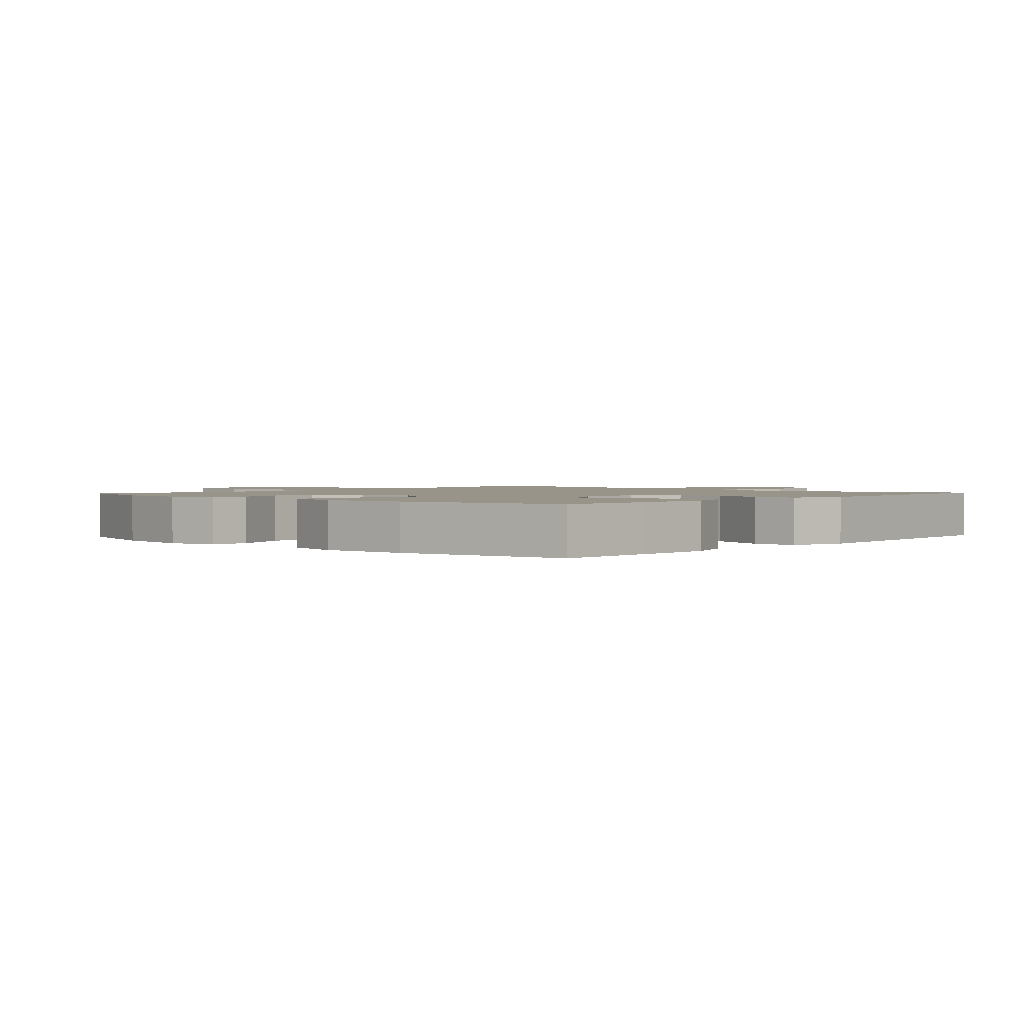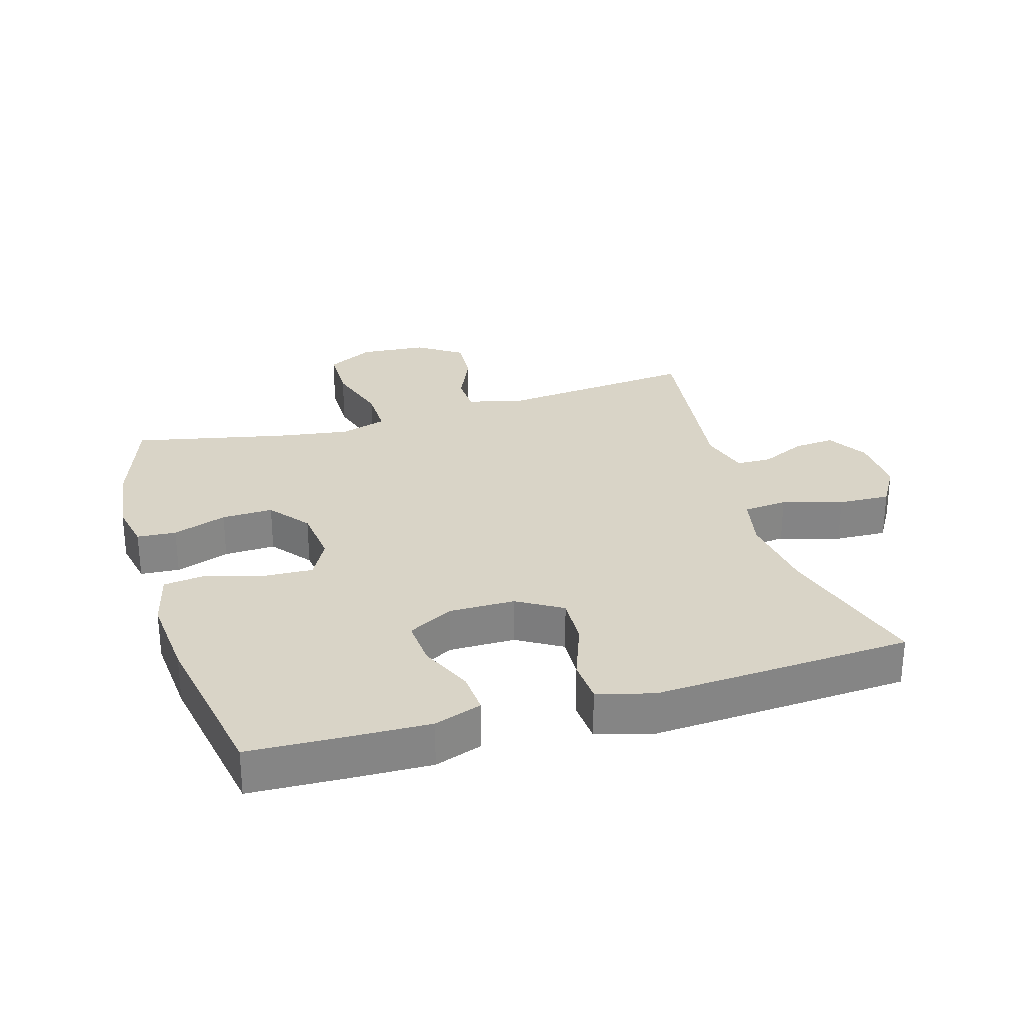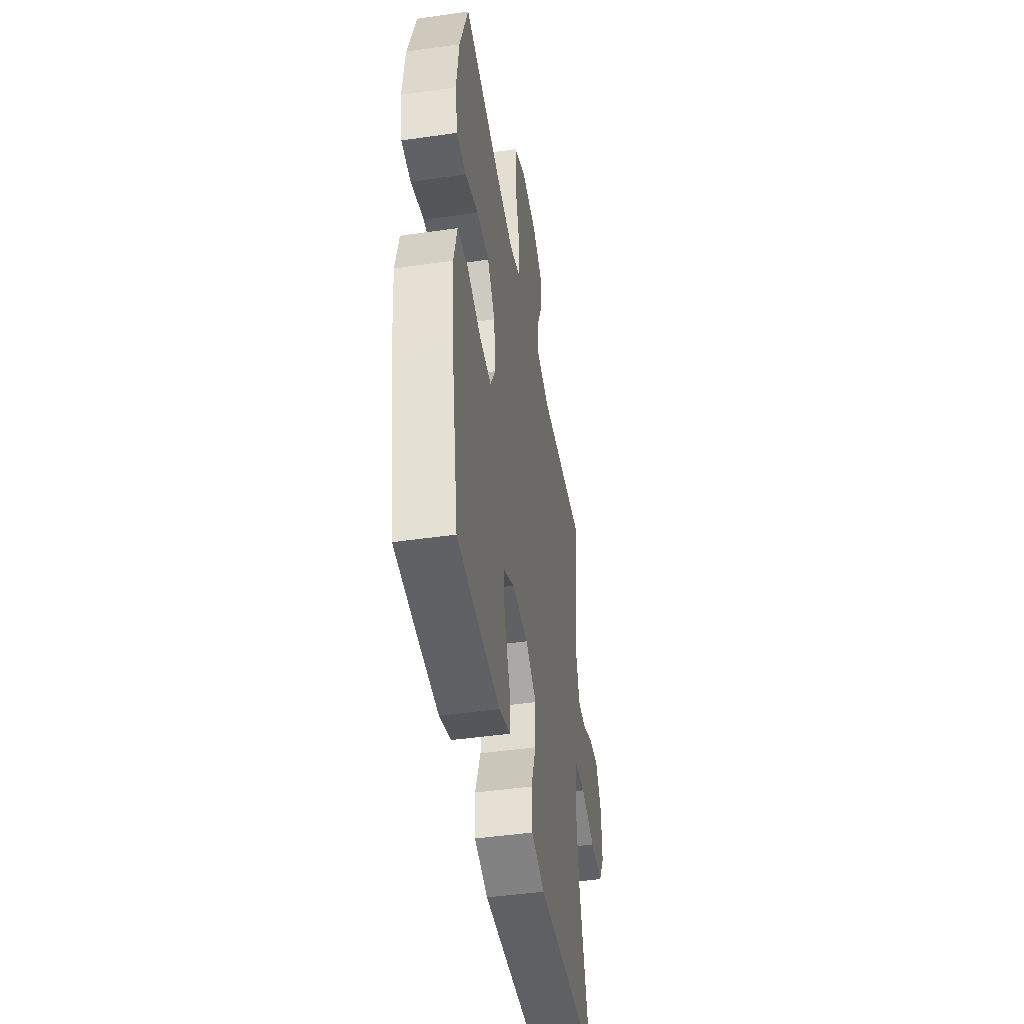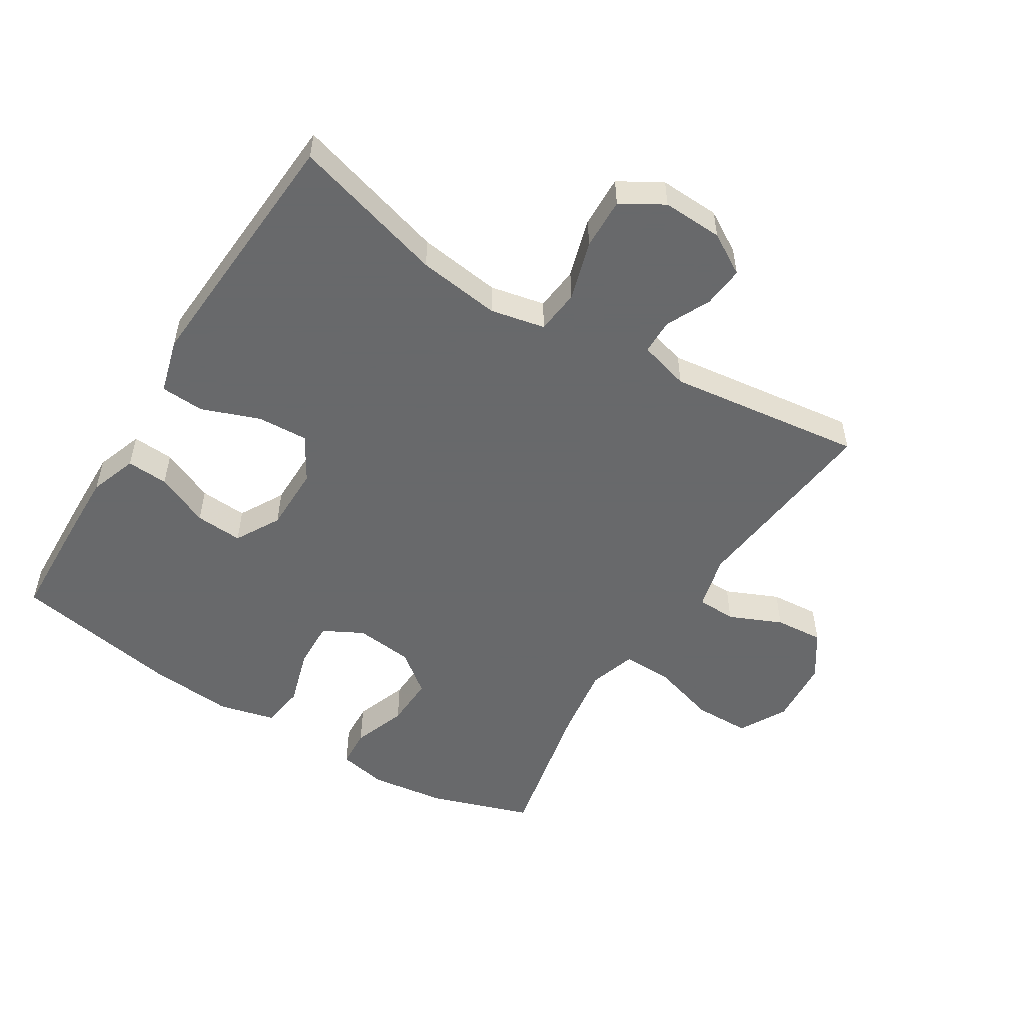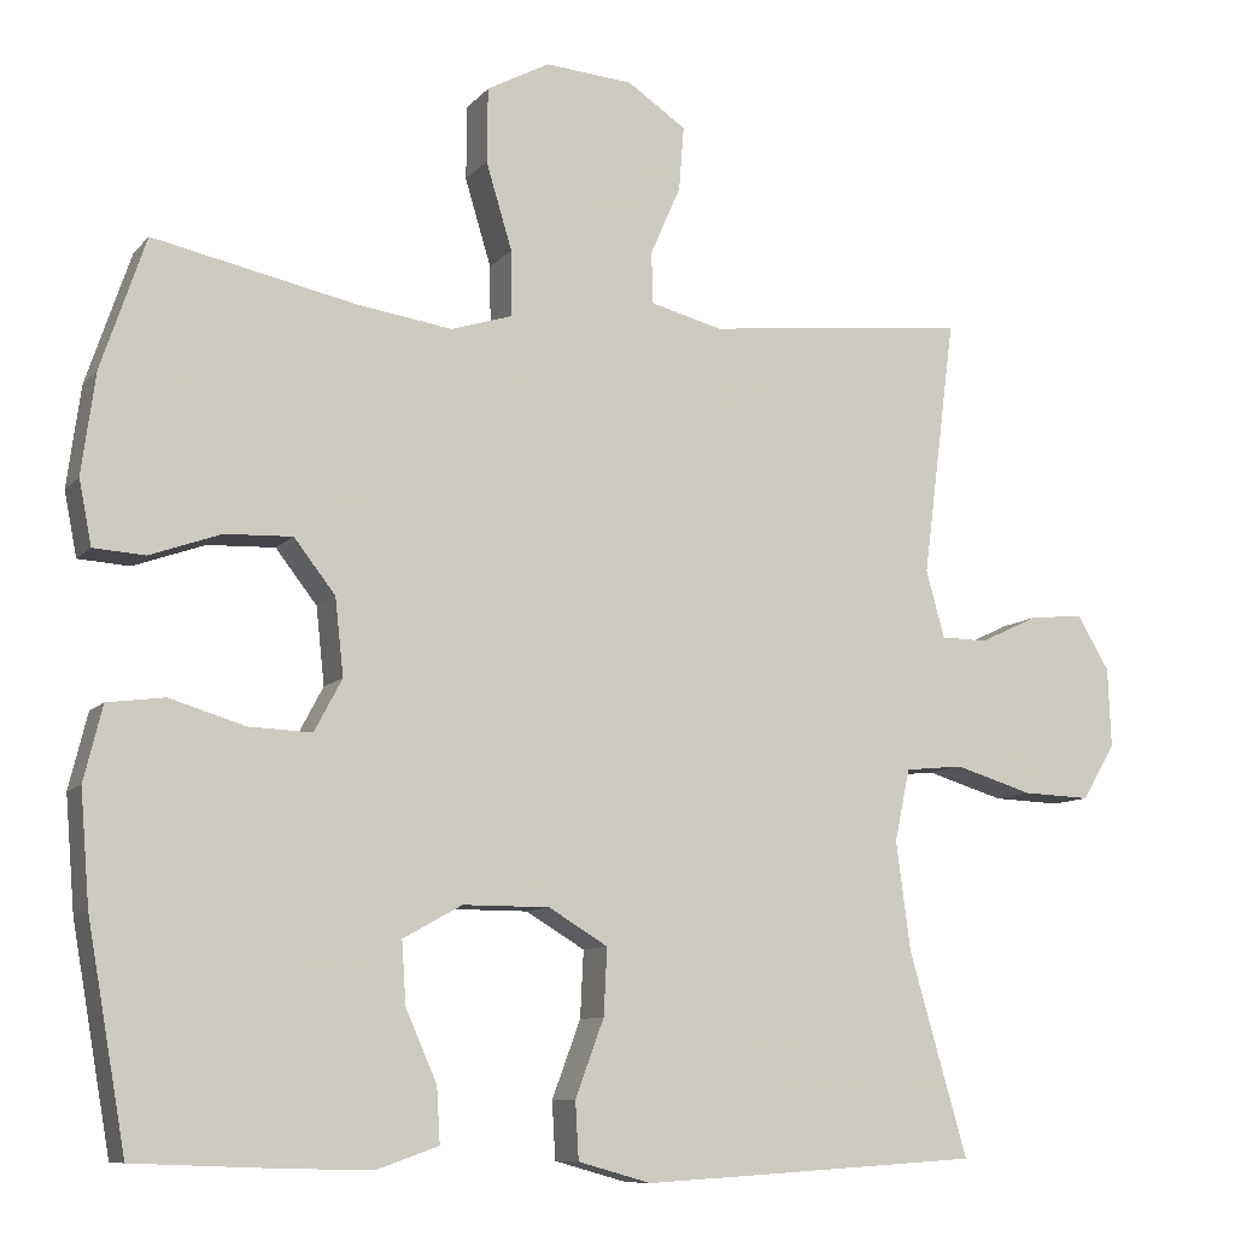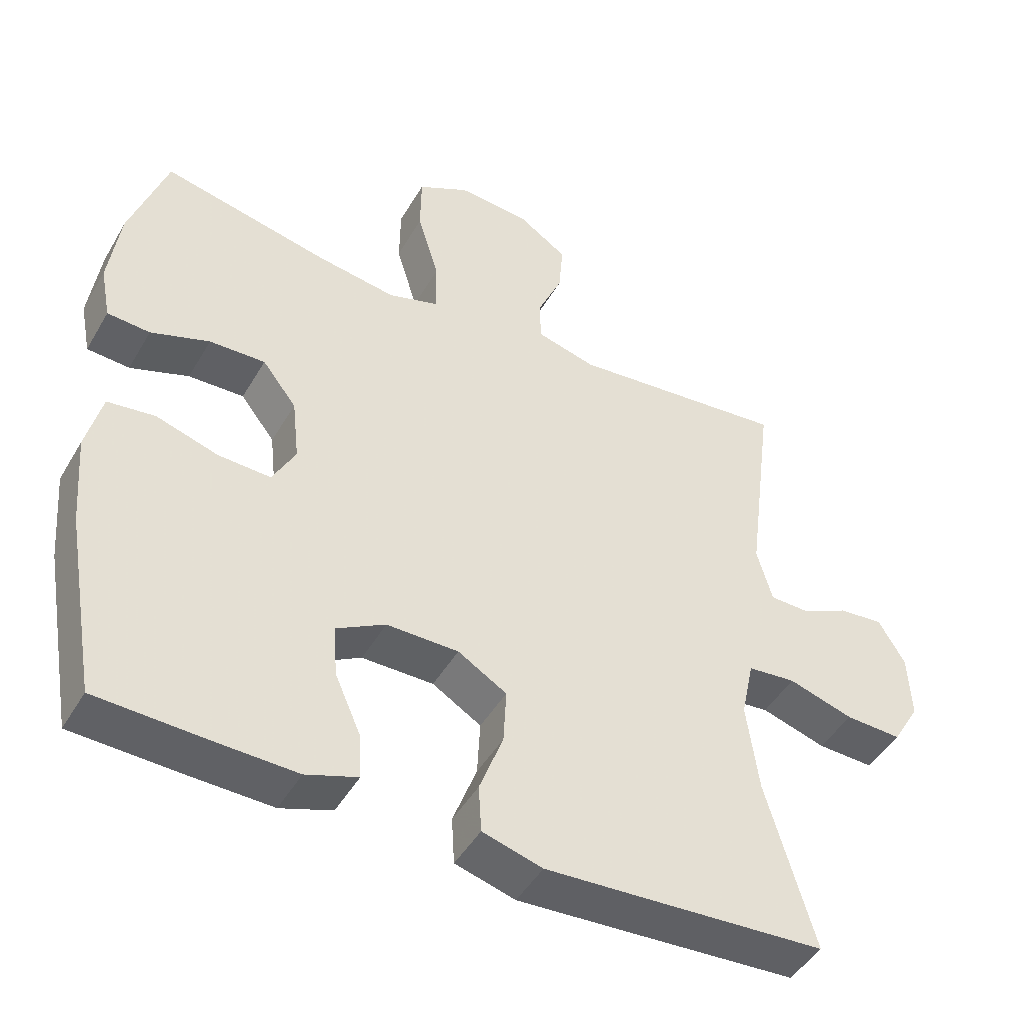
<metadata>
{"format":"obj","ext":"obj","renderer":"f3d","projection":"perspective","resolution":1024,"background":"white","views":[{"elev":1.7,"azim":132.4,"up":"+Y"},{"elev":28.4,"azim":163.5,"up":"+Y"},{"elev":-45.7,"azim":99.4,"up":"+Z"},{"elev":-52.6,"azim":-121.9,"up":"+Y"},{"elev":-9.4,"azim":157.1,"up":"+Z"},{"elev":-46.4,"azim":151.2,"up":"+Z"}]}
</metadata>
<code>
v 0.5 0.07 -0.5
v 0.345 0.07 -0.506
v 0.226 0.07 -0.509
v 0.152 0.07 -0.483
v 0.156 0.07 -0.418
v 0.193 0.07 -0.334
v 0.198 0.07 -0.26
v 0.128 0.07 -0.221
v 0.025 0.07 -0.221
v -0.045 0.07 -0.263
v -0.041 0.07 -0.342
v -0.007 0.07 -0.433
v -0.011 0.07 -0.501
v -0.097 0.07 -0.525
v -0.23 0.07 -0.517
v -0.5 0.07 -0.5
v -0.431 0.07 -0.26
v -0.414 0.07 -0.131
v -0.432 0.07 -0.046
v -0.501 0.07 -0.039
v -0.594 0.07 -0.067
v -0.675 0.07 -0.07
v -0.714 0.07 -0.004
v -0.71 0.07 0.09
v -0.672 0.07 0.154
v -0.608 0.07 0.148
v -0.538 0.07 0.115
v -0.483 0.07 0.116
v -0.461 0.07 0.195
v -0.5 0.07 0.5
v -0.188 0.07 0.467
v -0.103 0.07 0.489
v -0.101 0.07 0.55
v -0.137 0.07 0.632
v -0.143 0.07 0.708
v -0.073 0.07 0.755
v 0.031 0.07 0.763
v 0.105 0.07 0.723
v 0.106 0.07 0.635
v 0.075 0.07 0.532
v 0.074 0.07 0.455
v 0.147 0.07 0.432
v 0.261 0.07 0.449
v 0.5 0.07 0.5
v 0.553 0.07 0.344
v 0.569 0.07 0.225
v 0.554 0.07 0.149
v 0.493 0.07 0.145
v 0.409 0.07 0.175
v 0.329 0.07 0.178
v 0.28 0.07 0.115
v 0.27 0.07 0.024
v 0.303 0.07 -0.038
v 0.378 0.07 -0.035
v 0.467 0.07 -0.008
v 0.535 0.07 -0.017
v 0.557 0.07 -0.106
v 0.546 0.07 -0.239
v 0.5 0 -0.5
v 0.345 0 -0.506
v 0.226 0 -0.509
v 0.152 0 -0.483
v 0.156 0 -0.418
v 0.193 0 -0.334
v 0.198 0 -0.26
v 0.128 0 -0.221
v 0.025 0 -0.221
v -0.045 0 -0.263
v -0.041 0 -0.342
v -0.007 0 -0.433
v -0.011 0 -0.501
v -0.097 0 -0.525
v -0.23 0 -0.517
v -0.5 0 -0.5
v -0.431 0 -0.26
v -0.414 0 -0.131
v -0.432 0 -0.046
v -0.501 0 -0.039
v -0.594 0 -0.067
v -0.675 0 -0.07
v -0.714 0 -0.004
v -0.71 0 0.09
v -0.672 0 0.154
v -0.608 0 0.148
v -0.538 0 0.115
v -0.483 0 0.116
v -0.461 0 0.195
v -0.5 0 0.5
v -0.188 0 0.467
v -0.103 0 0.489
v -0.101 0 0.55
v -0.137 0 0.632
v -0.143 0 0.708
v -0.073 0 0.755
v 0.031 0 0.763
v 0.105 0 0.723
v 0.106 0 0.635
v 0.075 0 0.532
v 0.074 0 0.455
v 0.147 0 0.432
v 0.261 0 0.449
v 0.5 0 0.5
v 0.553 0 0.344
v 0.569 0 0.225
v 0.554 0 0.149
v 0.493 0 0.145
v 0.409 0 0.175
v 0.329 0 0.178
v 0.28 0 0.115
v 0.27 0 0.024
v 0.303 0 -0.038
v 0.378 0 -0.035
v 0.467 0 -0.008
v 0.535 0 -0.017
v 0.557 0 -0.106
v 0.546 0 -0.239
f 54 55 56 57
f 53 54 57 58
f 46 47 48 49
f 46 49 50
f 43 44 45 46
f 42 43 46 50
f 41 42 50 51
f 37 38 39 40
f 37 40 41
f 36 37 41
f 33 34 35 36
f 32 33 36 41
f 31 32 41 51
f 29 30 31 51
f 24 25 26 27
f 24 27 28
f 23 24 28
f 20 21 22 23
f 19 20 23 28
f 14 15 16 17
f 14 17 18
f 11 12 13 14
f 10 11 14 18
f 9 10 18 19
f 3 4 5 6
f 3 6 7
f 2 3 7
f 53 58 1 2
f 52 53 2 7
f 51 52 7 8
f 19 28 29 51
f 8 9 19 51
f 115 114 113 112
f 116 115 112 111
f 107 106 105 104
f 108 107 104
f 104 103 102 101
f 108 104 101 100
f 109 108 100 99
f 98 97 96 95
f 99 98 95
f 99 95 94
f 94 93 92 91
f 99 94 91 90
f 109 99 90 89
f 109 89 88 87
f 85 84 83 82
f 86 85 82
f 86 82 81
f 81 80 79 78
f 86 81 78 77
f 75 74 73 72
f 76 75 72
f 72 71 70 69
f 76 72 69 68
f 77 76 68 67
f 64 63 62 61
f 65 64 61
f 65 61 60
f 60 59 116 111
f 65 60 111 110
f 66 65 110 109
f 109 87 86 77
f 109 77 67 66
f 1 59 60 2
f 2 60 61 3
f 3 61 62 4
f 4 62 63 5
f 5 63 64 6
f 6 64 65 7
f 7 65 66 8
f 8 66 67 9
f 9 67 68 10
f 10 68 69 11
f 11 69 70 12
f 12 70 71 13
f 13 71 72 14
f 14 72 73 15
f 15 73 74 16
f 16 74 75 17
f 17 75 76 18
f 18 76 77 19
f 19 77 78 20
f 20 78 79 21
f 21 79 80 22
f 22 80 81 23
f 23 81 82 24
f 24 82 83 25
f 25 83 84 26
f 26 84 85 27
f 27 85 86 28
f 28 86 87 29
f 29 87 88 30
f 30 88 89 31
f 31 89 90 32
f 32 90 91 33
f 33 91 92 34
f 34 92 93 35
f 35 93 94 36
f 36 94 95 37
f 37 95 96 38
f 38 96 97 39
f 39 97 98 40
f 40 98 99 41
f 41 99 100 42
f 42 100 101 43
f 43 101 102 44
f 44 102 103 45
f 45 103 104 46
f 46 104 105 47
f 47 105 106 48
f 48 106 107 49
f 49 107 108 50
f 50 108 109 51
f 51 109 110 52
f 52 110 111 53
f 53 111 112 54
f 54 112 113 55
f 55 113 114 56
f 56 114 115 57
f 57 115 116 58
f 58 116 59 1

</code>
